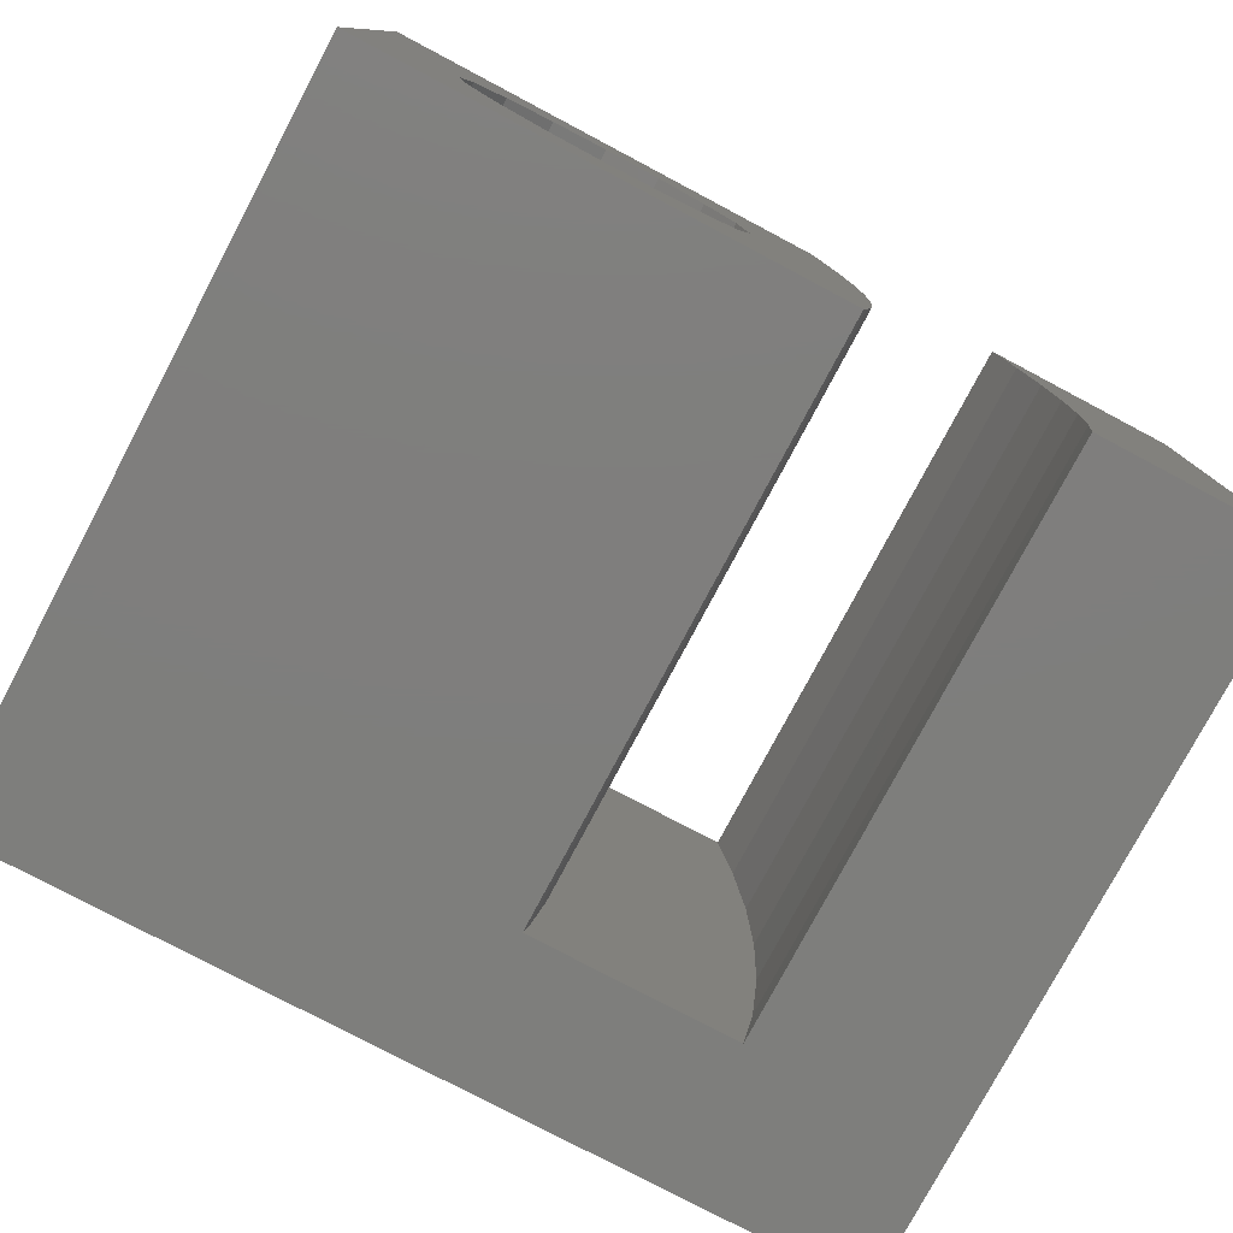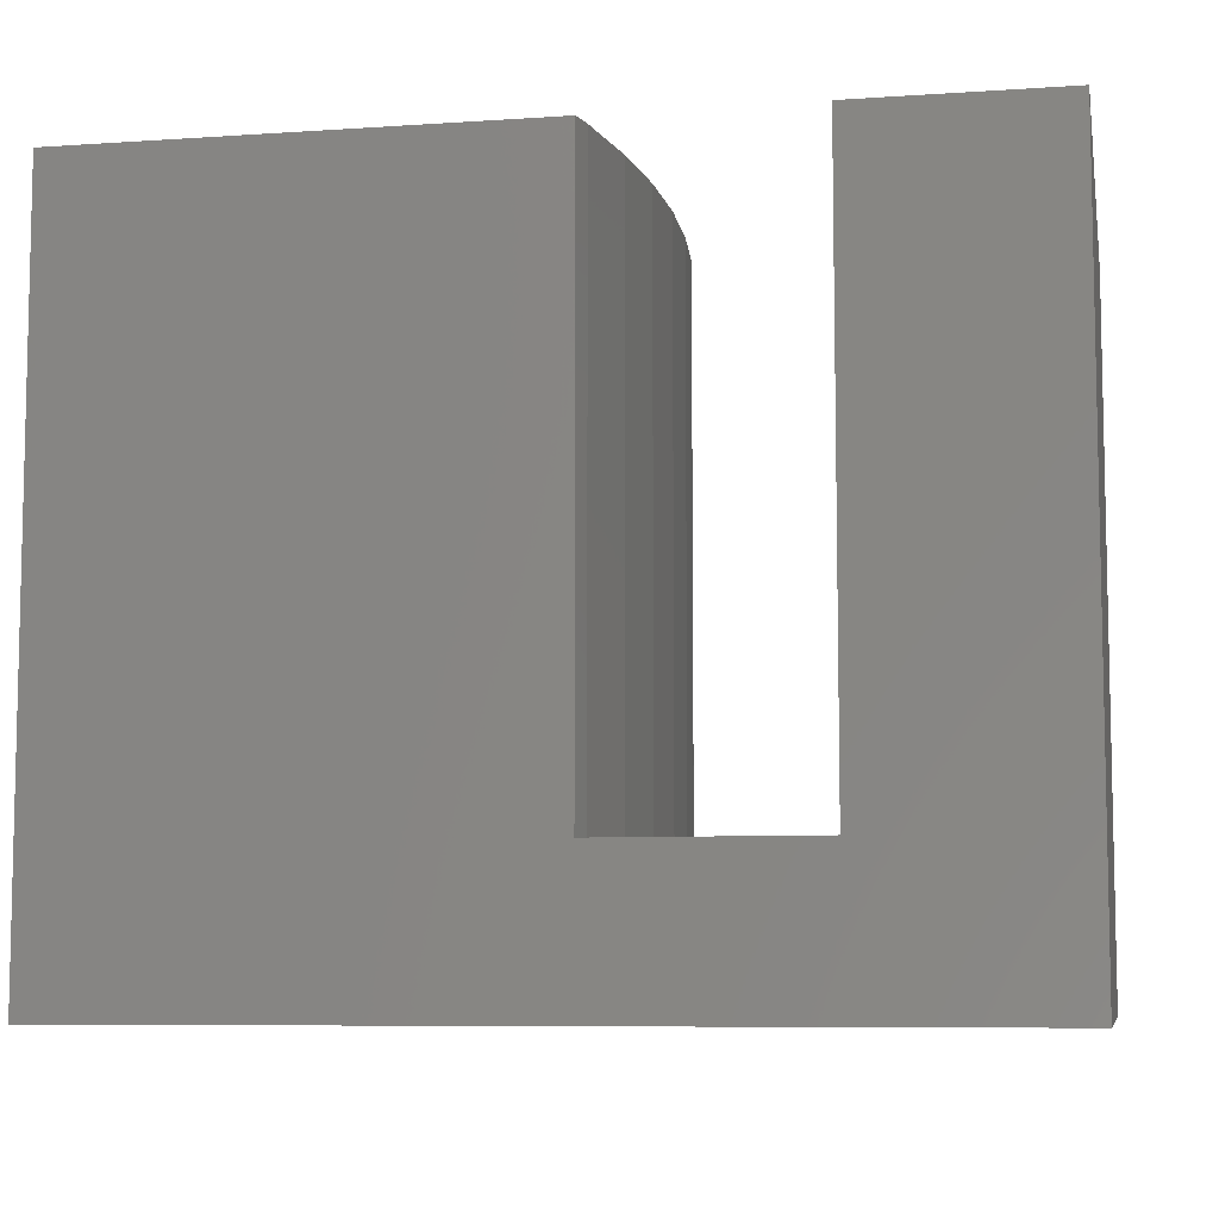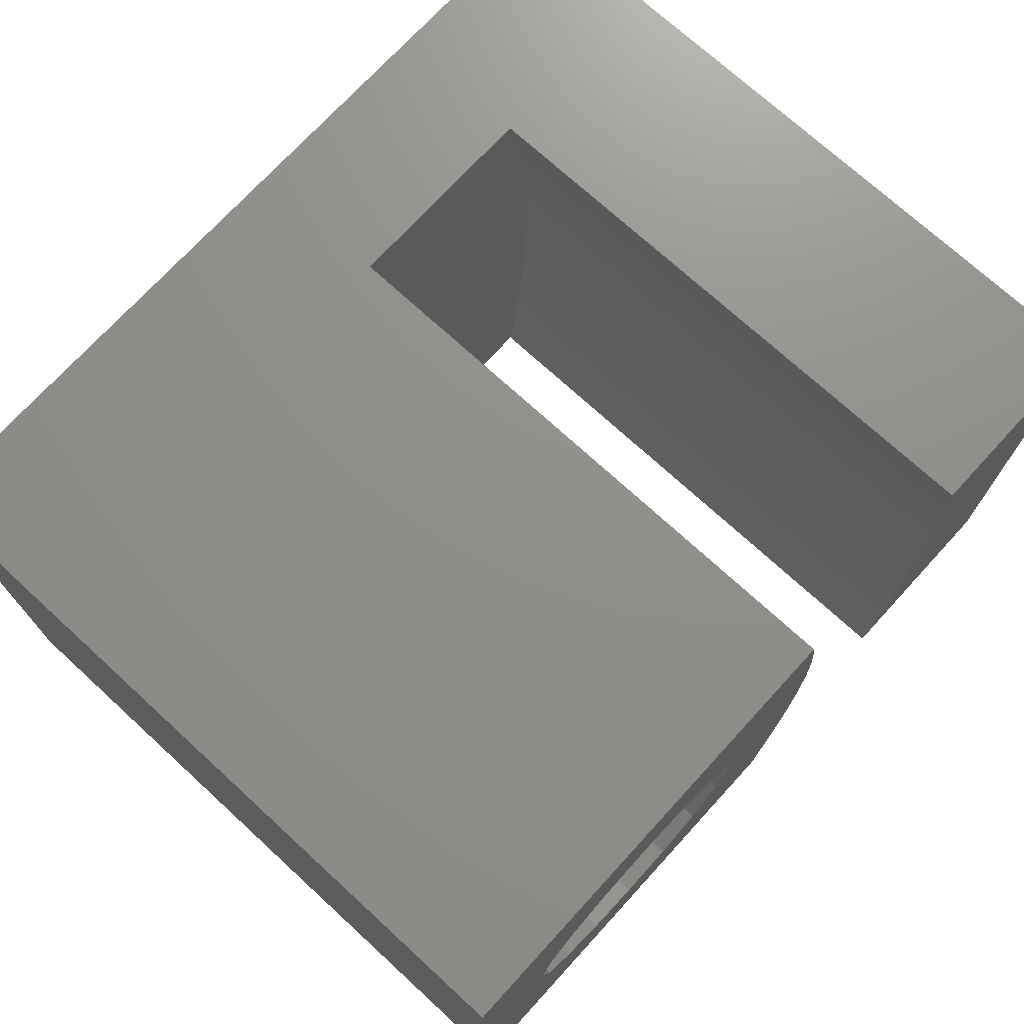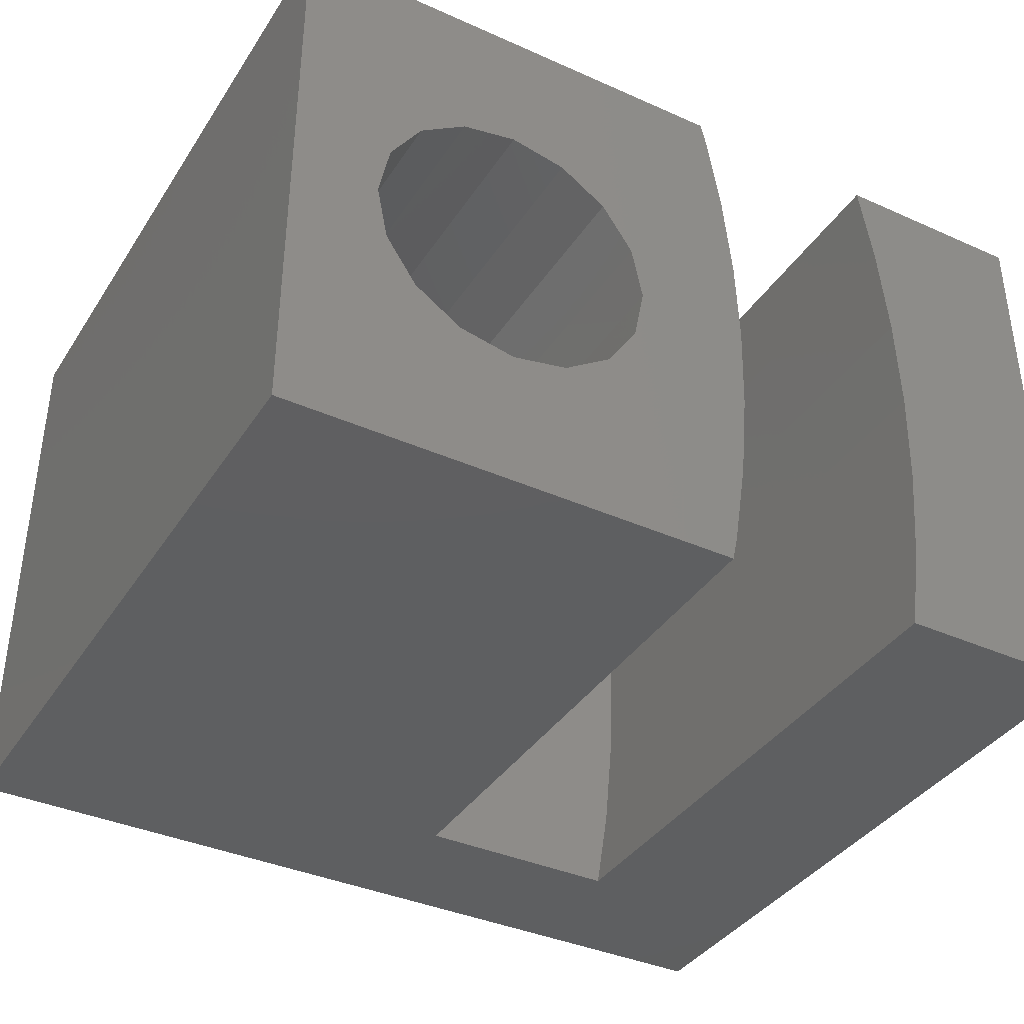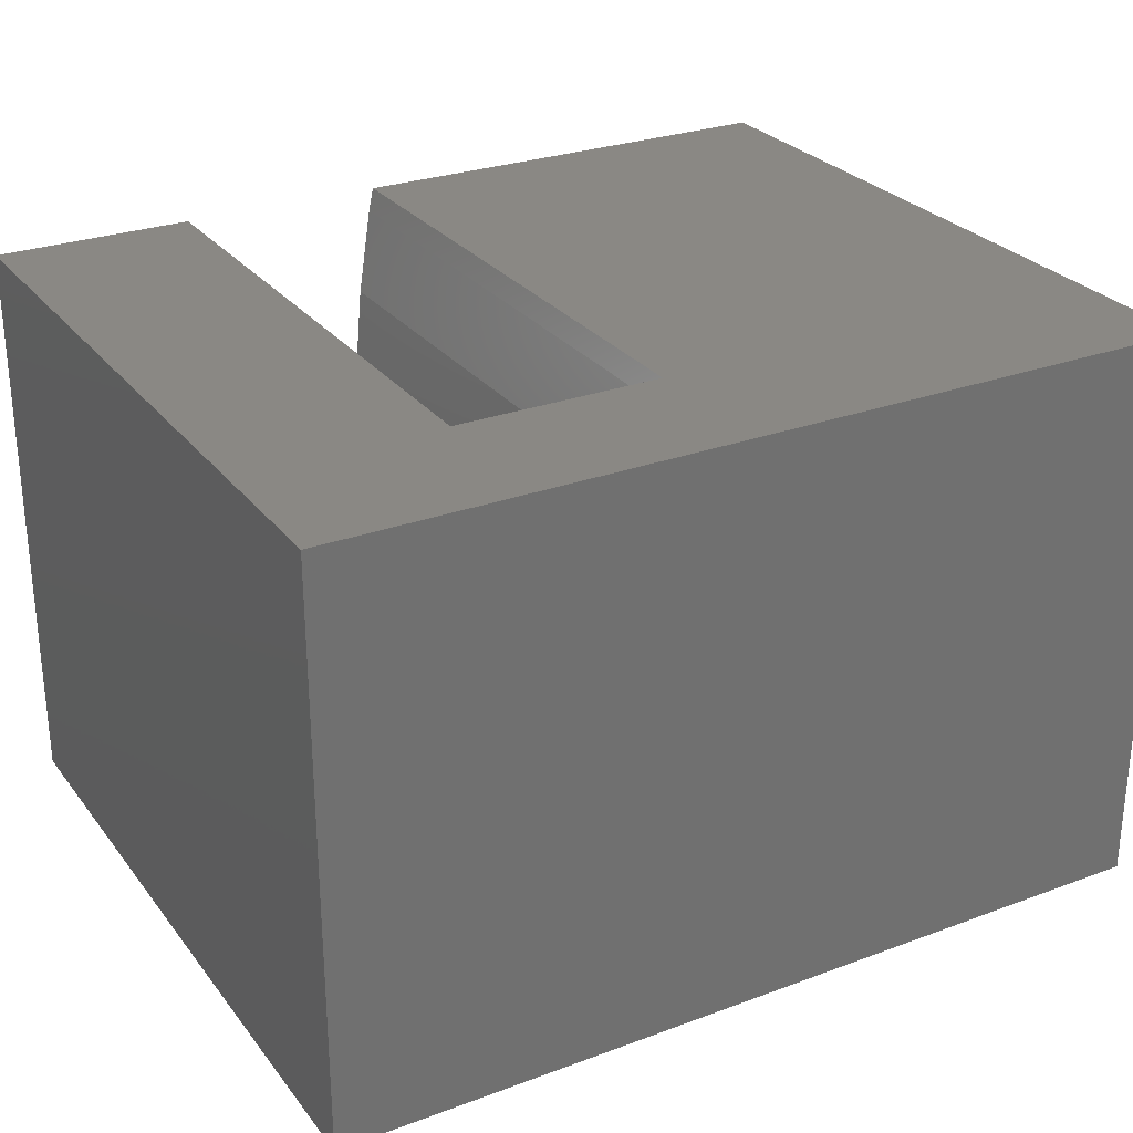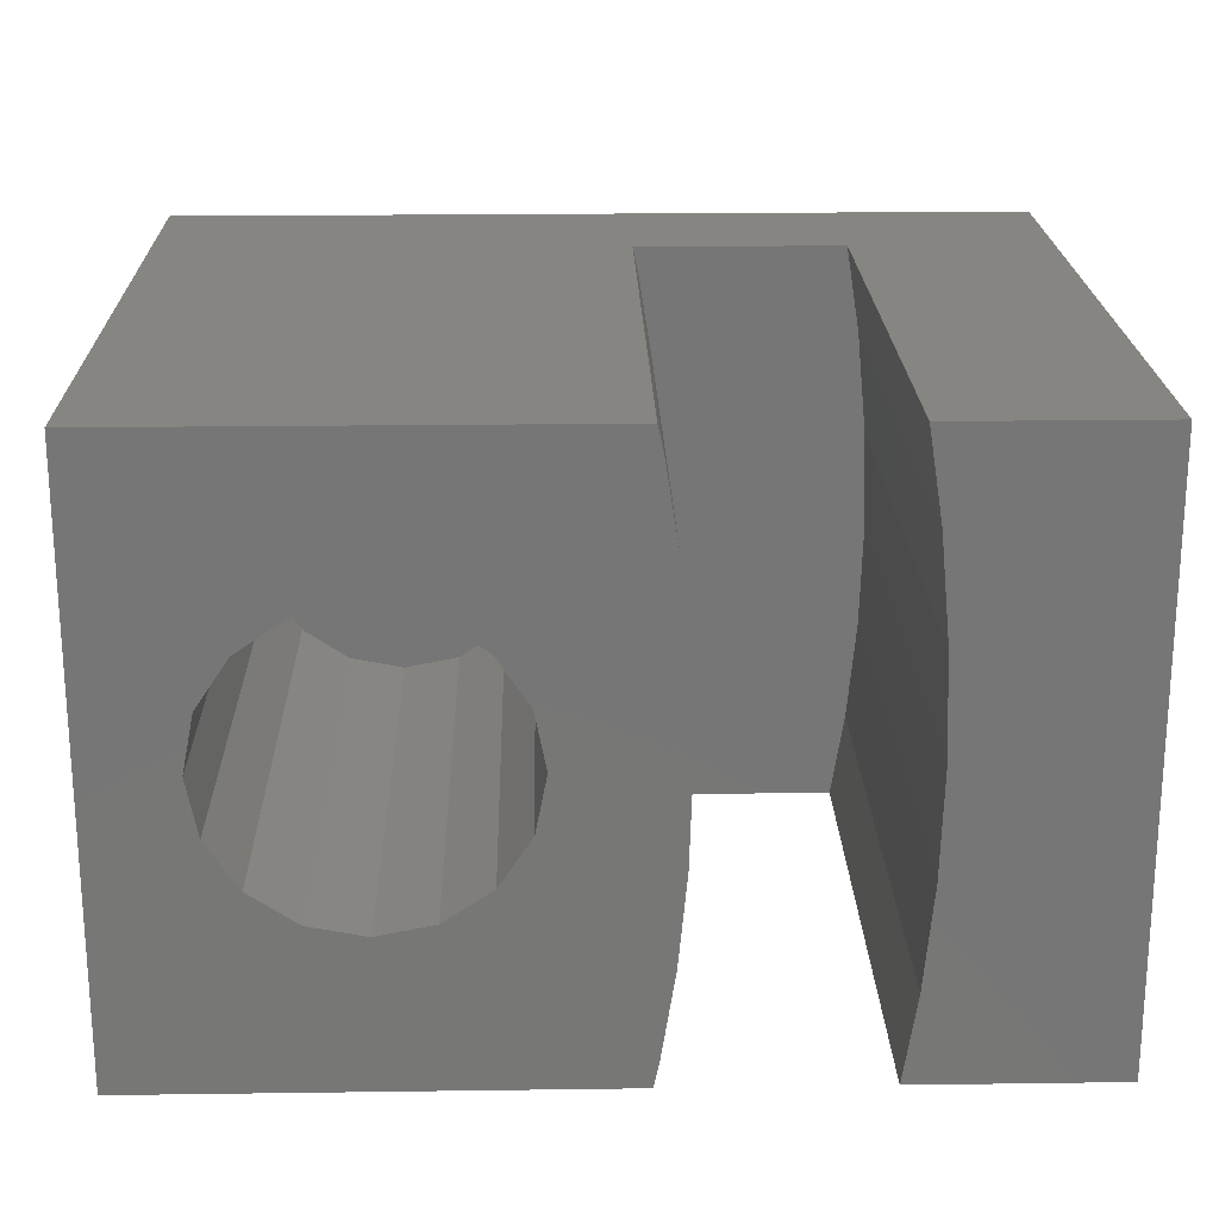
<metadata>
{"format":"stl","ext":"stl","renderer":"f3d","projection":"perspective","resolution":1024,"background":"white","views":[{"elev":-78.1,"azim":-27.9,"up":"+Y"},{"elev":-7.6,"azim":10.8,"up":"+Z"},{"elev":73.0,"azim":-47.5,"up":"+Y"},{"elev":-38.0,"azim":-29.5,"up":"+Y"},{"elev":27.5,"azim":150.4,"up":"+Y"},{"elev":21.0,"azim":-1.4,"up":"+Y"}]}
</metadata>
<code>
# stl→obj: 72 verts, 140 faces
v 7 10 8.573e-16
v 7 -10 8.573e-16
v 7 -10 -25
v 7 10 -25
v 0.08623 -10 1.056e-17
v -7.051 -10 -20
v 0.08623 -10 -20
v -23 -10 -25
v -23 -10 -2.817e-15
v -7.051 -10 -8.635e-16
v 0.5584 -7.019 6.839e-17
v 0.08623 10 1.056e-17
v 0.5584 7.019 6.839e-17
v 0.8895 3.516 1.089e-16
v 1 0 1.225e-16
v 0.8895 -3.516 1.089e-16
v -7.051 10 -20
v -23 10 -25
v -7.051 10 -8.635e-16
v -23 10 -2.817e-15
v 0.08623 10 -20
v -6.097 -3.077 -7.466e-16
v -6 0 -7.348e-16
v -6.097 3.077 -7.466e-16
v -6.868 9.182 -8.411e-16
v -6.386 6.141 -7.821e-16
v -10 0 -1.225e-15
v -13.09 -4.619 -1.603e-15
v -15 -5 -1.837e-15
v -6.868 -9.182 -8.411e-16
v -6.386 -6.141 -7.821e-16
v -10.38 1.913 -1.271e-15
v -20 0 -2.449e-15
v -19.62 1.913 -2.403e-15
v -16.91 4.619 -2.071e-15
v -15 5 -1.837e-15
v -11.46 -3.536 -1.404e-15
v -10.38 -1.913 -1.271e-15
v -16.91 -4.619 -2.071e-15
v -18.54 3.536 -2.27e-15
v -18.54 -3.536 -2.27e-15
v -19.62 -1.913 -2.403e-15
v -13.09 4.619 -1.603e-15
v -11.46 3.536 -1.404e-15
v -6.868 -9.182 -20
v 0.8895 3.516 -20
v 0.5584 7.019 -20
v -6.868 9.182 -20
v -6.386 6.141 -20
v -6.097 3.077 -20
v -6 0 -20
v -6.097 -3.077 -20
v -6.386 -6.141 -20
v 0.5584 -7.019 -20
v 0.8895 -3.516 -20
v 1 0 -20
v -10.38 -1.913 -20
v -10 0 -20
v -10.38 1.913 -20
v -11.46 3.536 -20
v -13.09 4.619 -20
v -15 5 -20
v -16.91 4.619 -20
v -18.54 3.536 -20
v -19.62 1.913 -20
v -20 0 -20
v -19.62 -1.913 -20
v -18.54 -3.536 -20
v -16.91 -4.619 -20
v -15 -5 -20
v -13.09 -4.619 -20
v -11.46 -3.536 -20
f 1 2 3
f 4 1 3
f 3 2 5
f 6 3 7
f 7 3 5
f 8 3 6
f 9 6 10
f 8 6 9
f 5 2 1
f 11 5 1
f 12 13 1
f 13 14 1
f 14 15 1
f 15 16 1
f 16 11 1
f 1 4 12
f 17 4 18
f 19 18 20
f 21 4 17
f 12 4 21
f 17 18 19
f 3 8 4
f 4 8 18
f 9 20 8
f 8 20 18
f 22 23 24
f 25 22 26
f 26 22 24
f 19 22 25
f 27 22 19
f 28 29 9
f 10 22 9
f 30 22 10
f 31 22 30
f 32 27 19
f 33 34 20
f 35 36 20
f 37 22 38
f 28 22 37
f 29 39 9
f 9 22 28
f 40 35 20
f 9 39 41
f 9 42 20
f 9 41 42
f 42 33 20
f 34 40 20
f 20 36 19
f 36 43 19
f 43 44 19
f 44 32 19
f 27 38 22
f 45 30 10
f 6 45 10
f 46 47 21
f 48 46 17
f 17 46 21
f 49 46 48
f 50 46 49
f 51 46 50
f 52 46 51
f 53 46 52
f 45 46 53
f 6 46 45
f 7 46 6
f 54 46 7
f 55 46 54
f 56 46 55
f 7 5 54
f 54 5 11
f 54 11 55
f 55 11 16
f 55 16 56
f 56 16 15
f 46 56 14
f 14 56 15
f 47 46 13
f 13 46 14
f 21 47 12
f 12 47 13
f 19 25 48
f 17 19 48
f 51 23 22
f 52 51 22
f 52 22 31
f 53 52 31
f 53 31 30
f 45 53 30
f 25 26 49
f 48 25 49
f 26 24 50
f 49 26 50
f 24 23 51
f 50 24 51
f 57 38 58
f 58 38 27
f 59 58 32
f 32 58 27
f 60 59 44
f 44 59 32
f 43 61 60
f 44 43 60
f 36 62 61
f 43 36 61
f 35 63 62
f 36 35 62
f 40 64 63
f 35 40 63
f 34 65 64
f 40 34 64
f 33 66 65
f 34 33 65
f 67 66 33
f 42 67 33
f 68 67 42
f 41 68 42
f 68 41 69
f 69 41 39
f 69 39 70
f 70 39 29
f 70 29 71
f 71 29 28
f 71 28 72
f 72 28 37
f 72 37 57
f 57 37 38
f 59 60 61
f 63 59 62
f 62 59 61
f 64 59 63
f 65 59 64
f 66 59 65
f 67 59 66
f 68 59 67
f 69 59 68
f 70 59 69
f 71 59 70
f 72 59 71
f 57 59 72
f 58 59 57

</code>
